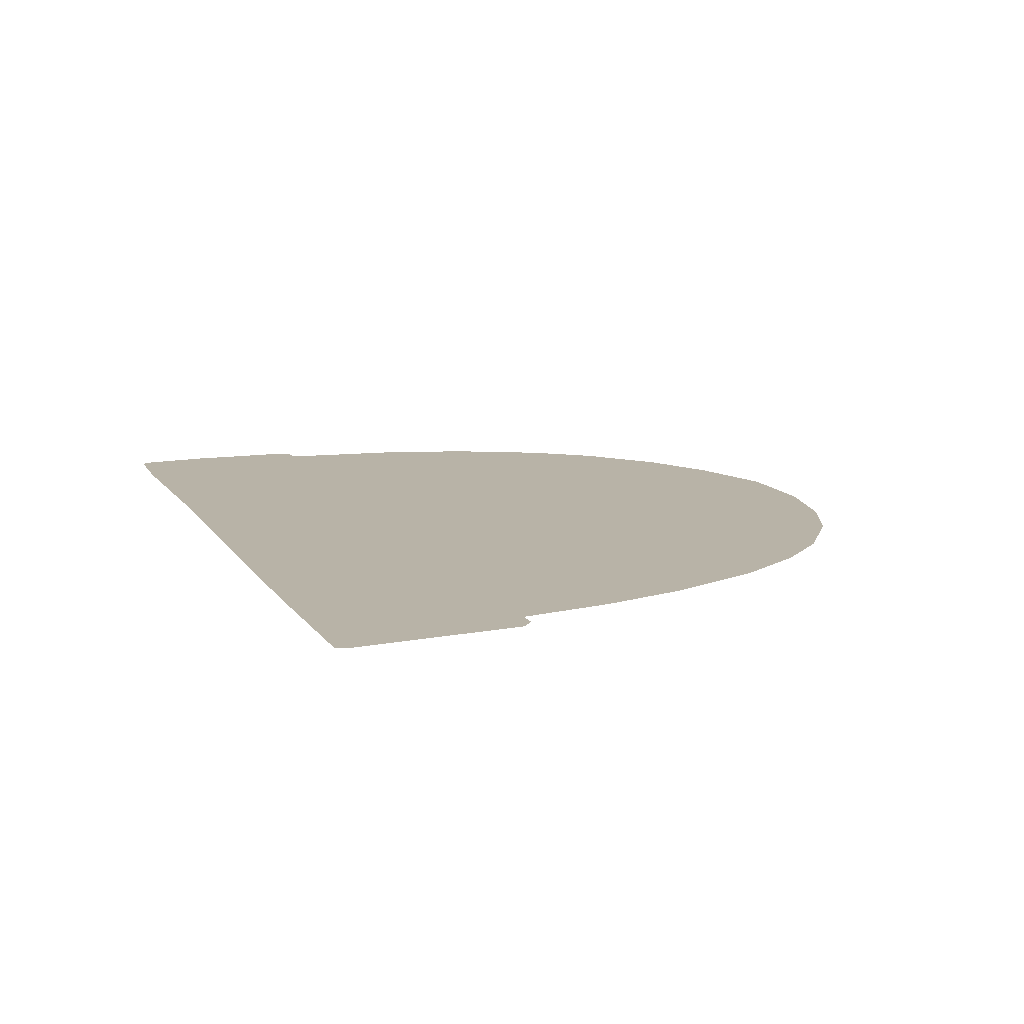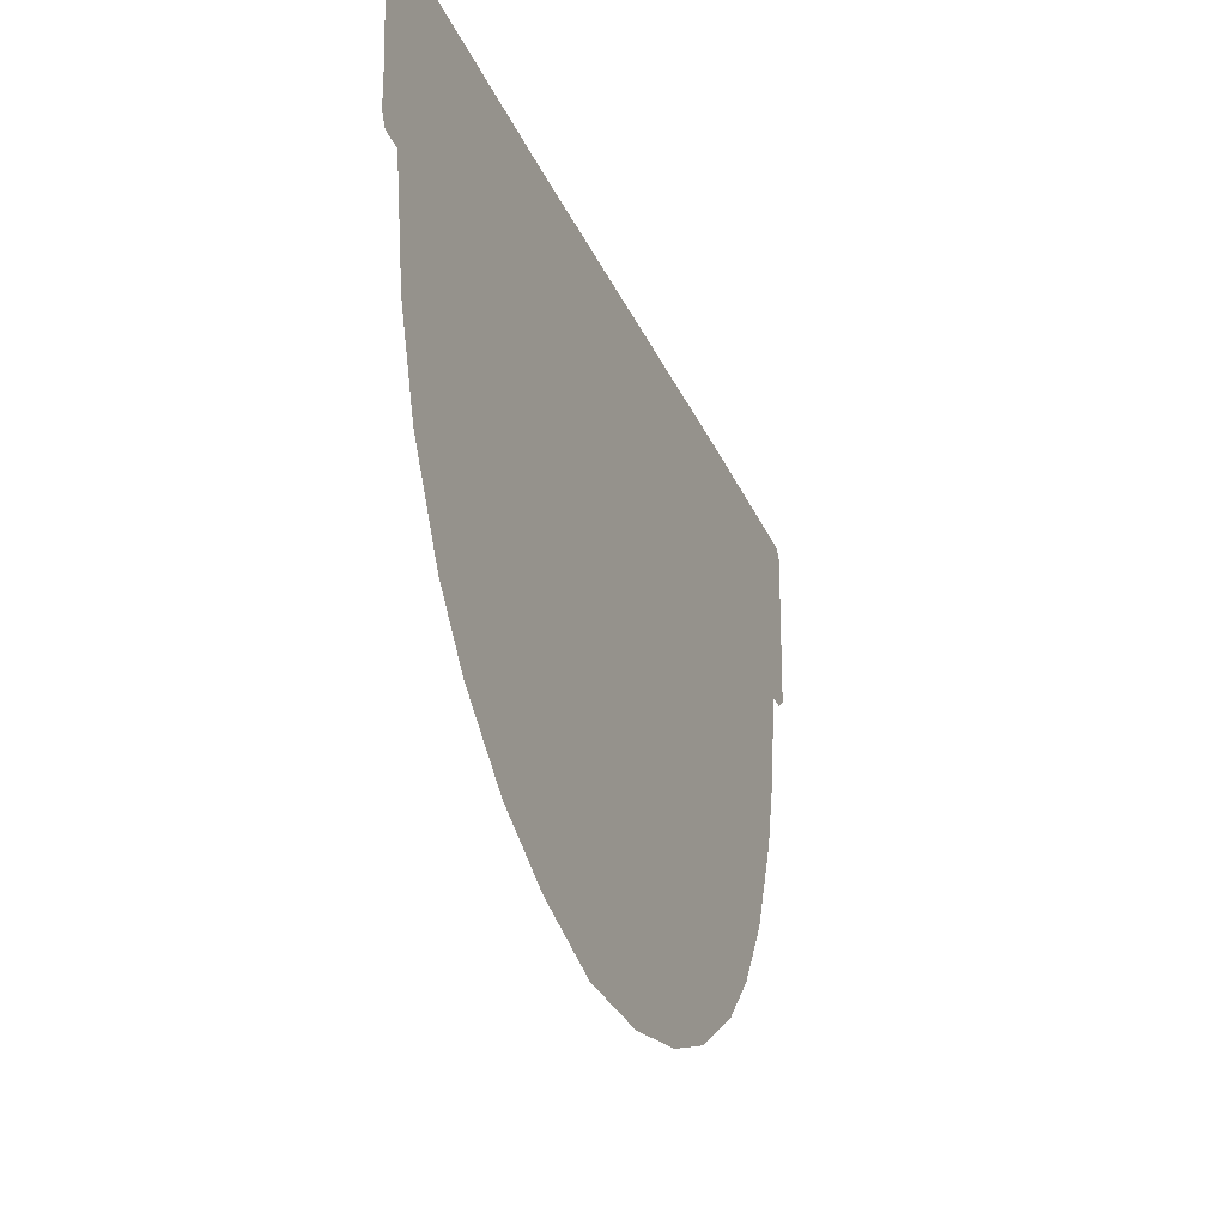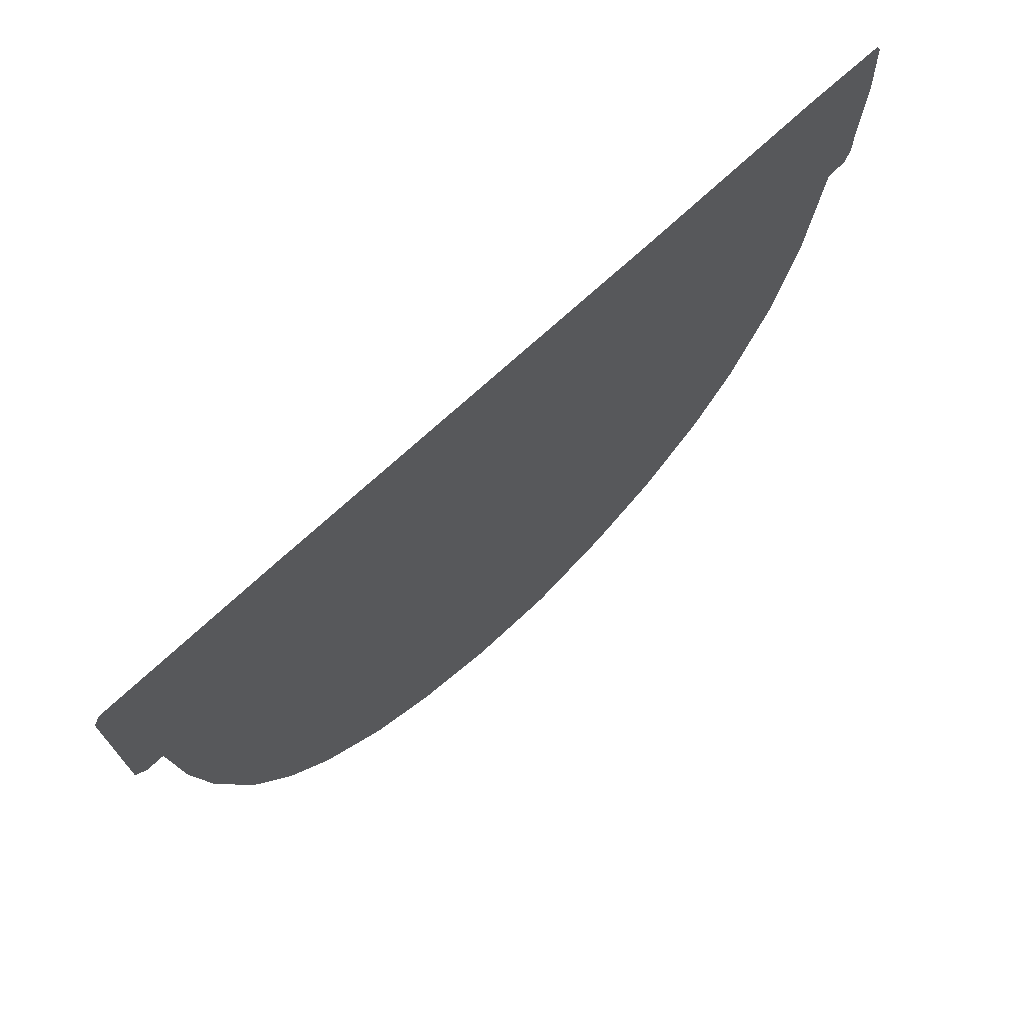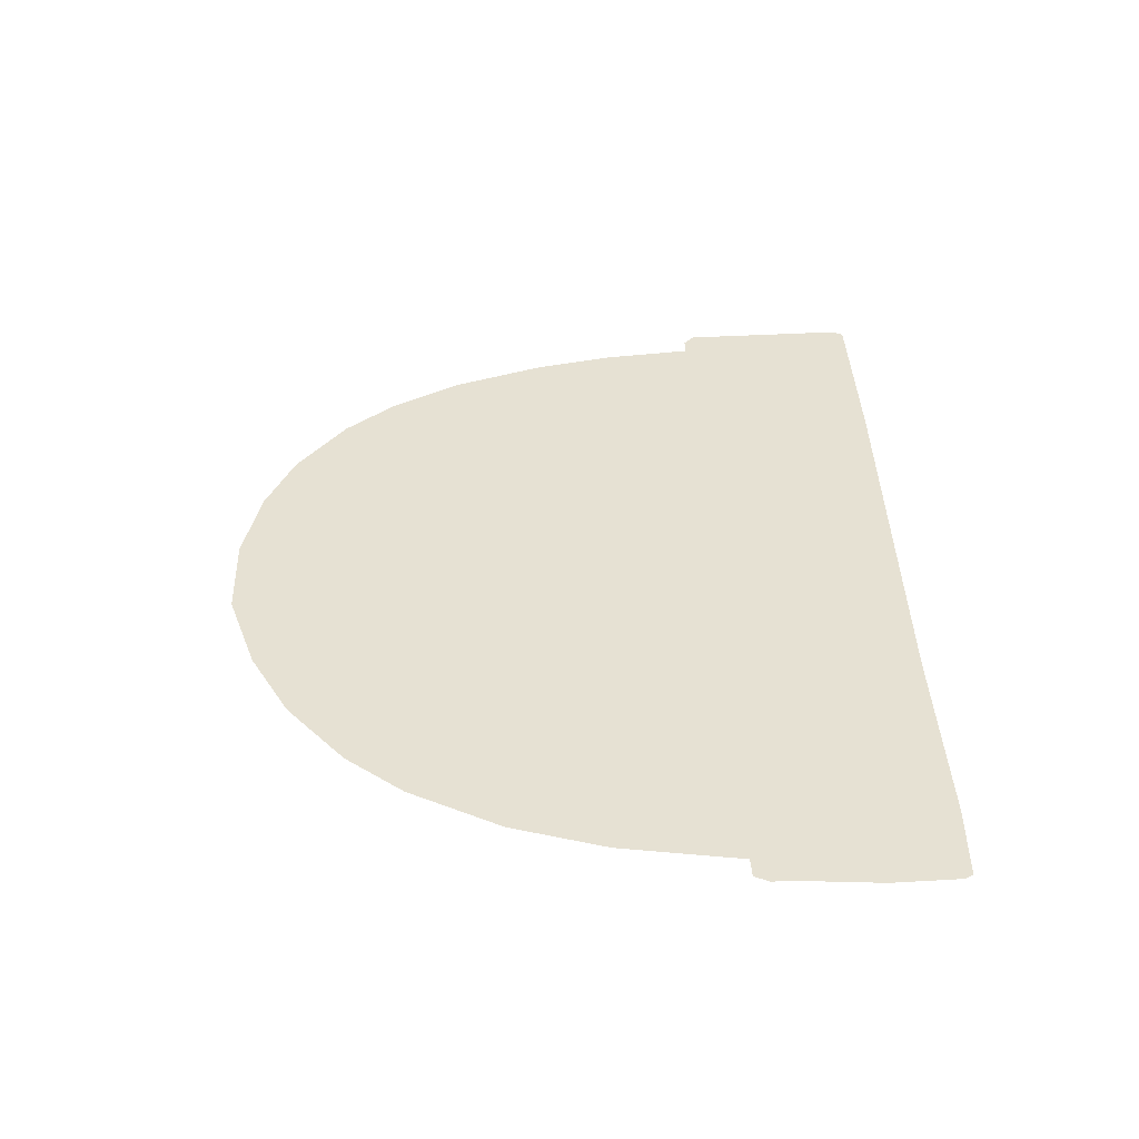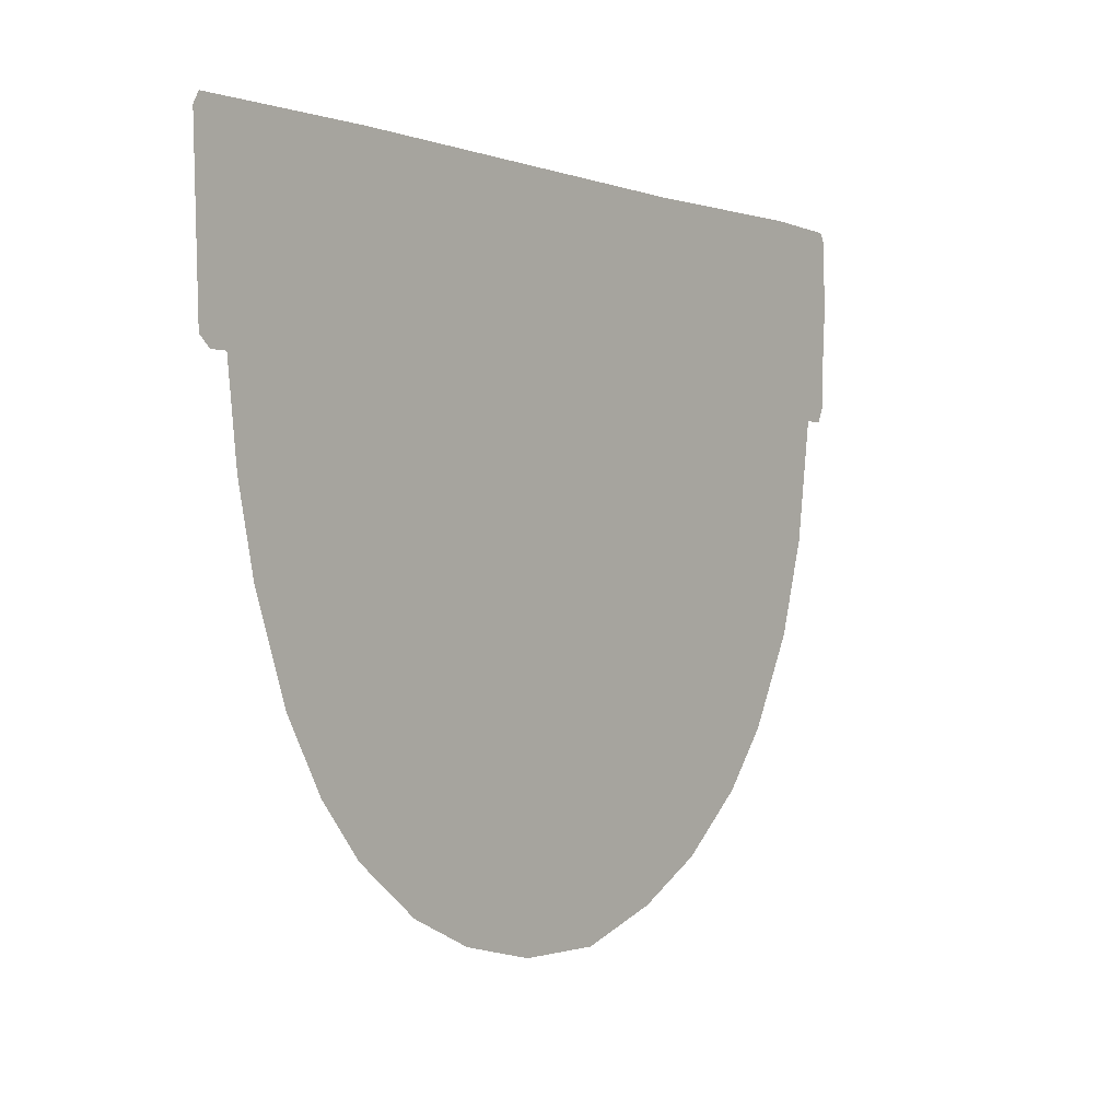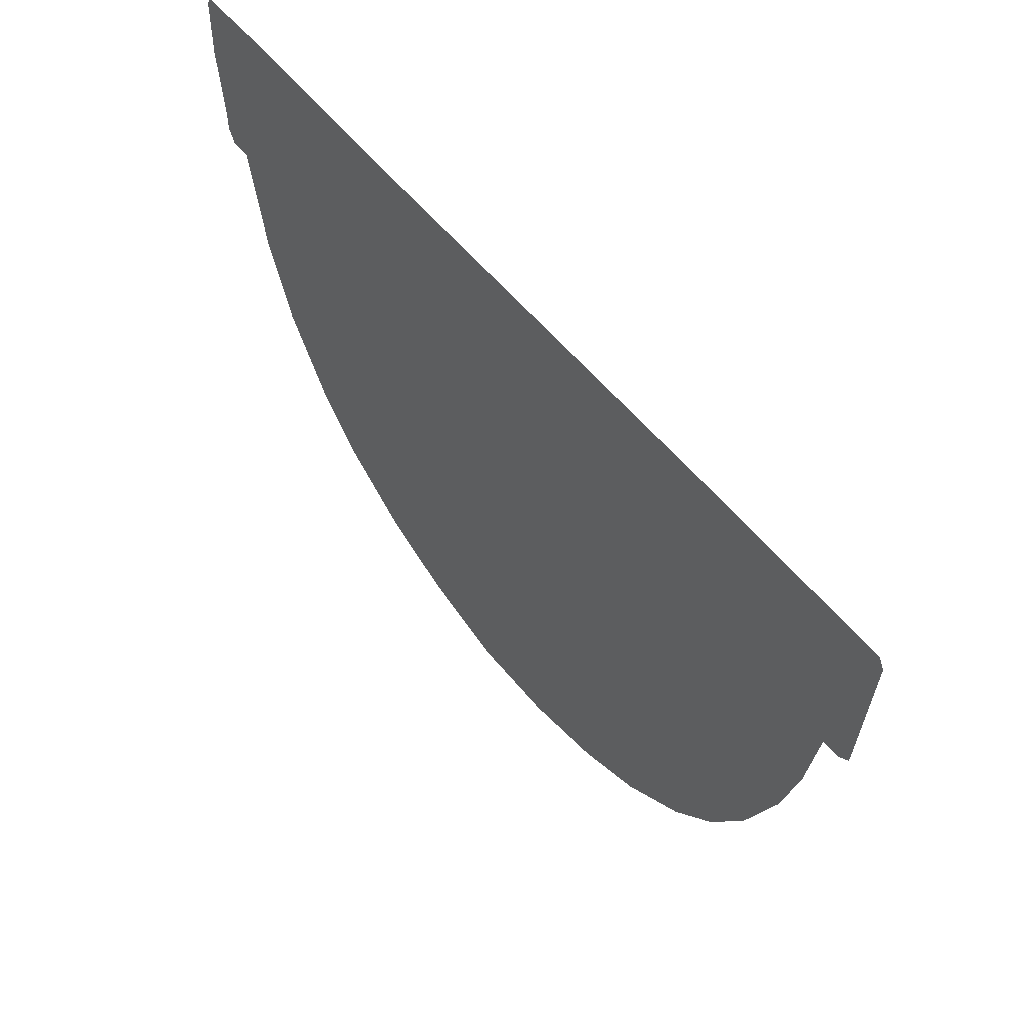
<metadata>
{"format":"obj","ext":"obj","renderer":"f3d","projection":"perspective","resolution":1024,"background":"white","views":[{"elev":12.8,"azim":-111.7,"up":"+Z"},{"elev":-33.0,"azim":111.8,"up":"+Y"},{"elev":68.7,"azim":-43.5,"up":"+Y"},{"elev":38.7,"azim":88.1,"up":"+Z"},{"elev":-0.9,"azim":-52.6,"up":"+Y"},{"elev":58.1,"azim":-129.0,"up":"+Y"}]}
</metadata>
<code>
g fishBodyPt1_mesh
v 0.6394 0.9734 0
v 0.6326 0.9857 0
v 0.5192 0.9899 0
v 0.6433 0.8765 0
v 0.6359 0.7608 0
v 0.5969 0.7059 0
v 0.6362 0.728 0
v 0.6264 0.7069 0
v 0.2303 0.9864 0
v 0.5712 0.5317 0
v 0.5299 0.3955 0
v 0.4607 0.2636 0
v 0.3944 0.1804 0
v 0.2953 0.09685 0
v 0.1903 0.04063 0
v -0.4418 0.222 0
v -0.499 0.3224 0
v -0.5497 0.4647 0
v -0.371 0.9922 0
v -0.5757 0.5817 0
v -0.592 0.7147 0
v -0.6433 0.9734 0
v -0.6346 0.9899 0
v -0.6339 0.7299 0
v -0.617 0.7147 0
v -0.1844 0.02698 0
v -0.3781 0.1456 0
v -0.2813 0.07085 0
v -0.06646 0 0
v 0.06451 0 0
g fishBodyPt1_mesh_0
f 3 2 1
f 4 3 1
f 4 5 3
f 5 6 3
f 7 6 5
f 6 7 8
f 3 6 9
f 6 10 9
f 9 10 11
f 9 11 12
f 9 12 13
f 9 13 14
f 14 15 9
f 9 15 16
f 9 16 17
f 9 17 18
f 19 9 18
f 20 19 18
f 21 19 20
f 21 22 19
f 23 19 22
f 22 21 24
f 24 21 25
f 15 26 16
f 26 27 16
f 26 28 27
f 15 29 26
f 15 30 29

</code>
